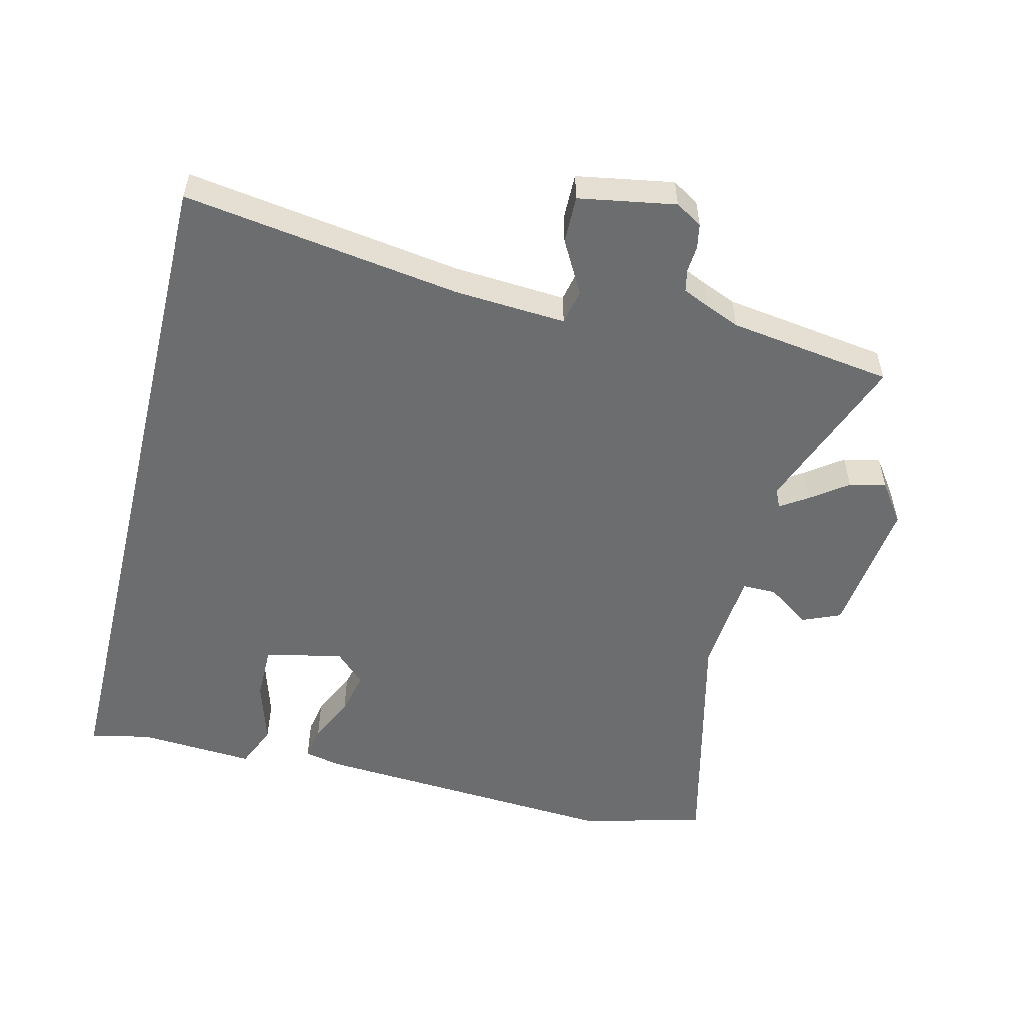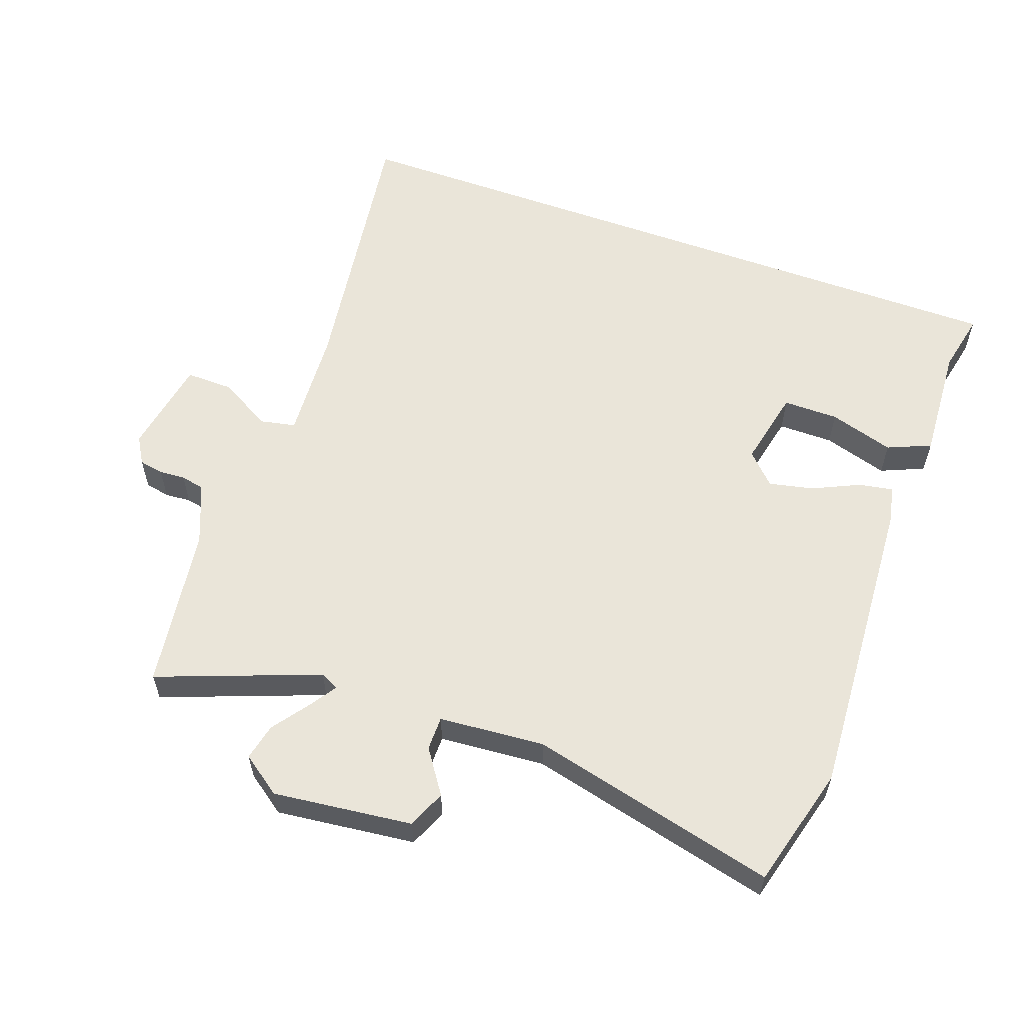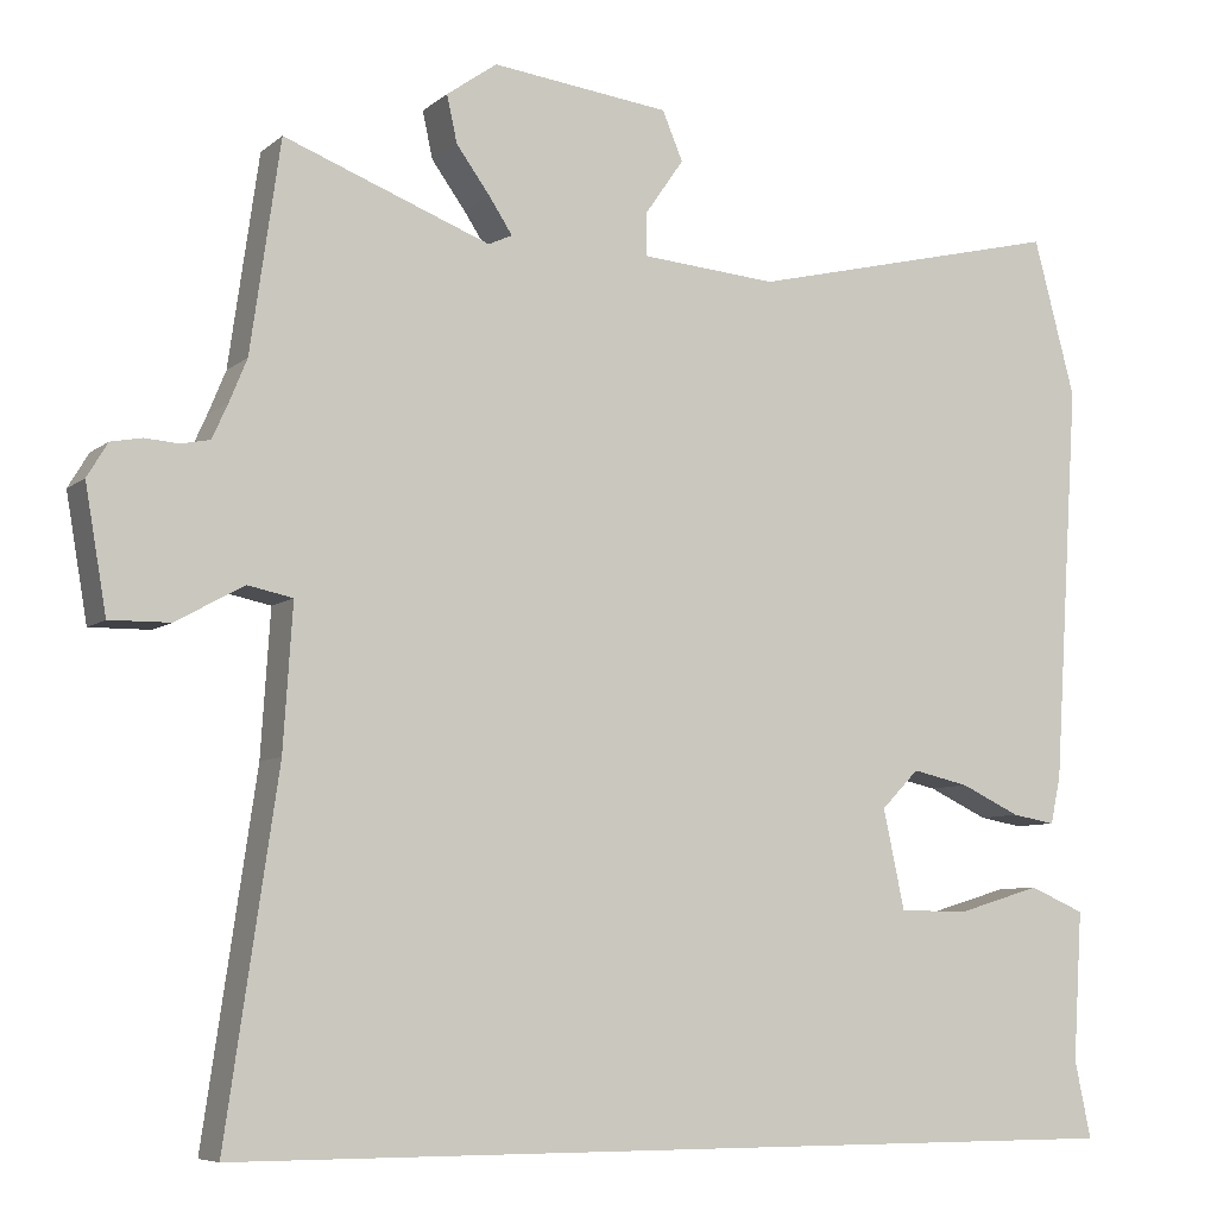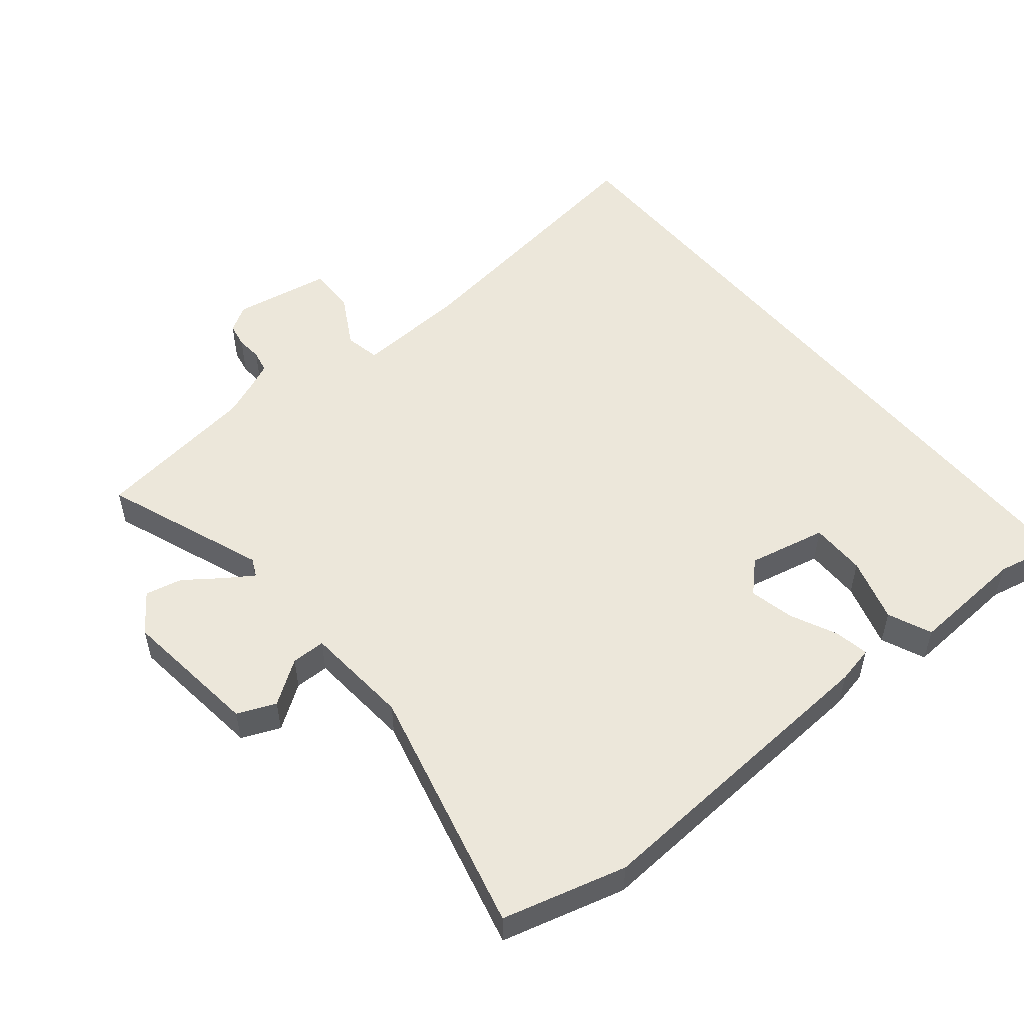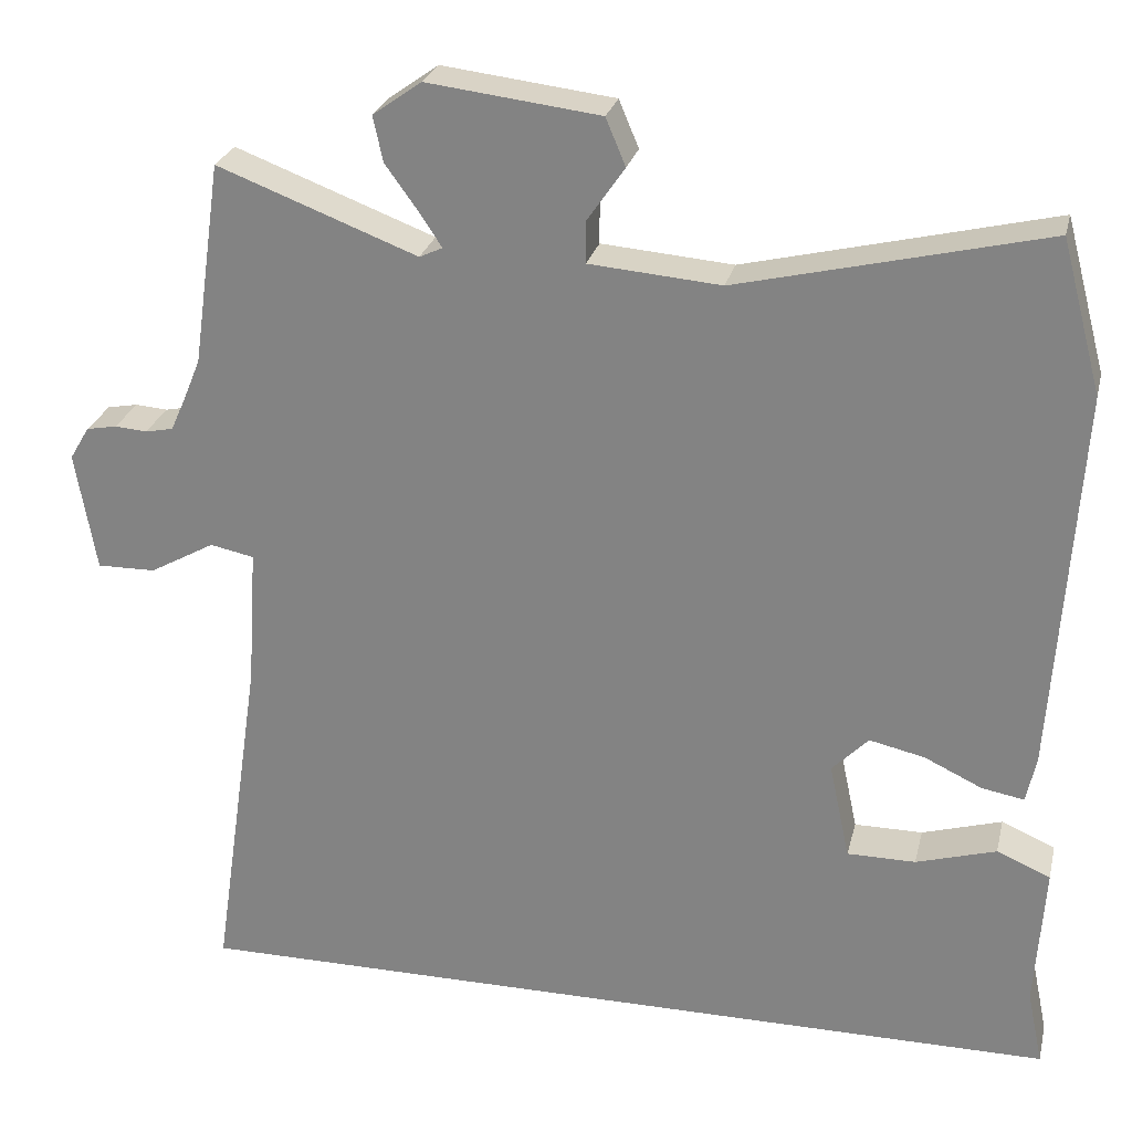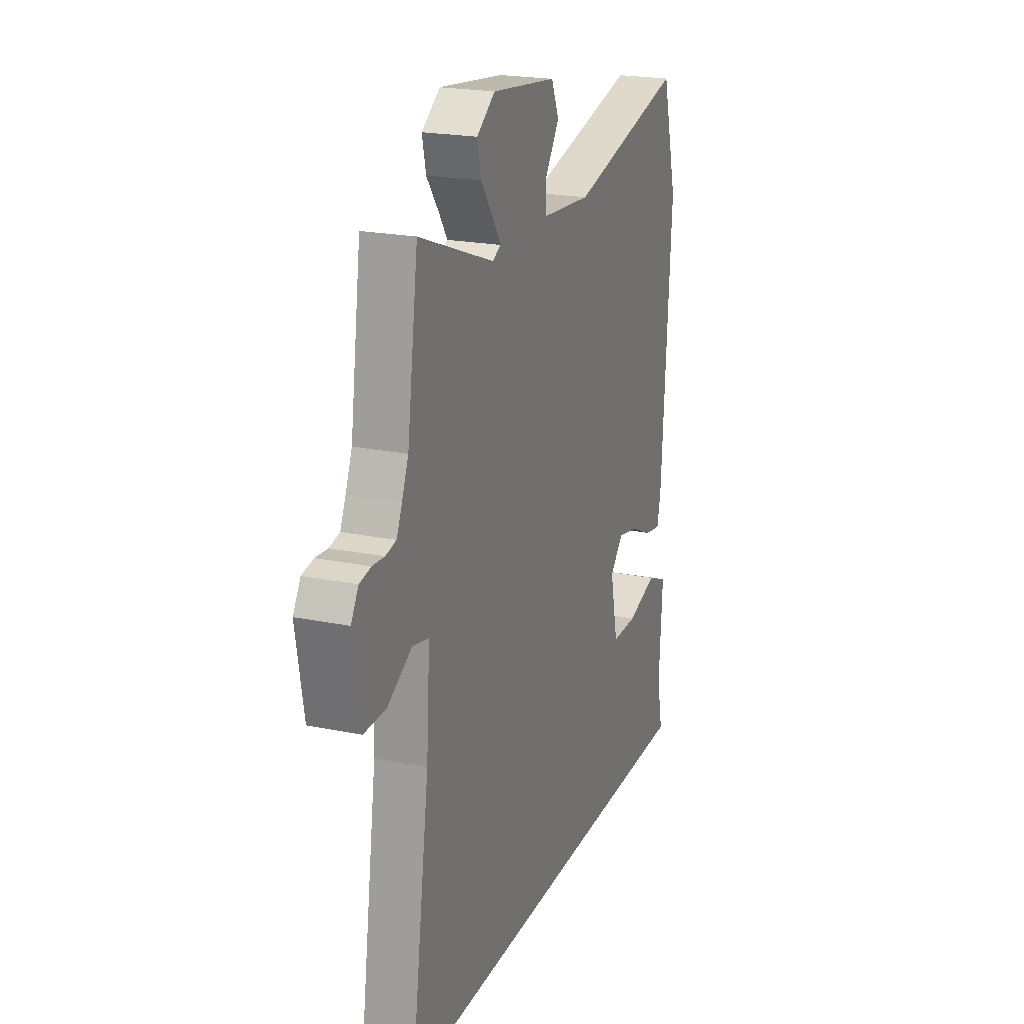
<metadata>
{"format":"obj","ext":"obj","renderer":"f3d","projection":"perspective","resolution":1024,"background":"white","views":[{"elev":-53.9,"azim":-103.7,"up":"+Y"},{"elev":58.5,"azim":20.0,"up":"+Y"},{"elev":-7.2,"azim":-26.1,"up":"+Z"},{"elev":52.7,"azim":50.7,"up":"+Y"},{"elev":26.1,"azim":13.2,"up":"+Z"},{"elev":21.4,"azim":-70.0,"up":"+Z"}]}
</metadata>
<code>
v 0.533 0.07 -0.5
v -0.54 0.07 -0.5
v -0.479 0.07 -0.084
v -0.468 0.07 0.084
v -0.521 0.07 0.095
v -0.6 0.07 0.051
v -0.671 0.07 0.05
v -0.696 0.07 0.195
v -0.672 0.07 0.235
v -0.635 0.07 0.242
v -0.596 0.07 0.239
v -0.562 0.07 0.246
v -0.544 0.07 0.286
v -0.523 0.07 0.337
v -0.488 0.07 0.583
v -0.246 0.07 0.491
v -0.218 0.07 0.504
v -0.245 0.07 0.545
v -0.285 0.07 0.6
v -0.297 0.07 0.655
v -0.238 0.07 0.697
v -0.029 0.07 0.672
v -0.005 0.07 0.615
v -0.05 0.07 0.55
v -0.05 0.07 0.499
v 0.109 0.07 0.486
v 0.48 0.07 0.575
v 0.529 0.07 0.391
v 0.499 0.07 -0.075
v 0.487 0.07 -0.131
v 0.436 0.07 -0.122
v 0.366 0.07 -0.089
v 0.299 0.07 -0.074
v 0.255 0.07 -0.119
v 0.28 0.07 -0.236
v 0.363 0.07 -0.236
v 0.46 0.07 -0.207
v 0.525 0.07 -0.235
v 0.514 0.07 -0.409
v 0.533 0 -0.5
v -0.54 0 -0.5
v -0.479 0 -0.084
v -0.468 0 0.084
v -0.521 0 0.095
v -0.6 0 0.051
v -0.671 0 0.05
v -0.696 0 0.195
v -0.672 0 0.235
v -0.635 0 0.242
v -0.596 0 0.239
v -0.562 0 0.246
v -0.544 0 0.286
v -0.523 0 0.337
v -0.488 0 0.583
v -0.246 0 0.491
v -0.218 0 0.504
v -0.245 0 0.545
v -0.285 0 0.6
v -0.297 0 0.655
v -0.238 0 0.697
v -0.029 0 0.672
v -0.005 0 0.615
v -0.05 0 0.55
v -0.05 0 0.499
v 0.109 0 0.486
v 0.48 0 0.575
v 0.529 0 0.391
v 0.499 0 -0.075
v 0.487 0 -0.131
v 0.436 0 -0.122
v 0.366 0 -0.089
v 0.299 0 -0.074
v 0.255 0 -0.119
v 0.28 0 -0.236
v 0.363 0 -0.236
v 0.46 0 -0.207
v 0.525 0 -0.235
v 0.514 0 -0.409
f 36 37 38 39
f 39 1 2
f 36 39 2
f 35 36 2
f 34 35 2 3
f 33 34 3 4
f 30 31 32
f 29 30 32
f 28 29 32
f 27 28 32
f 26 27 32
f 25 26 32 33
f 22 23 24
f 21 22 24
f 20 21 24
f 19 20 24
f 18 19 24
f 17 18 24 25
f 33 4 5
f 25 33 5
f 17 25 5
f 16 17 5
f 9 10 11
f 8 9 11
f 7 8 11
f 6 7 11
f 5 6 11
f 5 11 12
f 14 15 16 5
f 5 12 13
f 5 13 14
f 78 77 76 75
f 41 40 78
f 41 78 75
f 41 75 74
f 42 41 74 73
f 43 42 73 72
f 71 70 69
f 71 69 68
f 71 68 67
f 71 67 66
f 71 66 65
f 72 71 65 64
f 63 62 61
f 63 61 60
f 63 60 59
f 63 59 58
f 63 58 57
f 64 63 57 56
f 44 43 72
f 44 72 64
f 44 64 56
f 44 56 55
f 50 49 48
f 50 48 47
f 50 47 46
f 50 46 45
f 50 45 44
f 51 50 44
f 44 55 54 53
f 52 51 44
f 53 52 44
f 1 40 41 2
f 2 41 42 3
f 3 42 43 4
f 4 43 44 5
f 5 44 45 6
f 6 45 46 7
f 7 46 47 8
f 8 47 48 9
f 9 48 49 10
f 10 49 50 11
f 11 50 51 12
f 12 51 52 13
f 13 52 53 14
f 14 53 54 15
f 15 54 55 16
f 16 55 56 17
f 17 56 57 18
f 18 57 58 19
f 19 58 59 20
f 20 59 60 21
f 21 60 61 22
f 22 61 62 23
f 23 62 63 24
f 24 63 64 25
f 25 64 65 26
f 26 65 66 27
f 27 66 67 28
f 28 67 68 29
f 29 68 69 30
f 30 69 70 31
f 31 70 71 32
f 32 71 72 33
f 33 72 73 34
f 34 73 74 35
f 35 74 75 36
f 36 75 76 37
f 37 76 77 38
f 38 77 78 39
f 39 78 40 1

</code>
